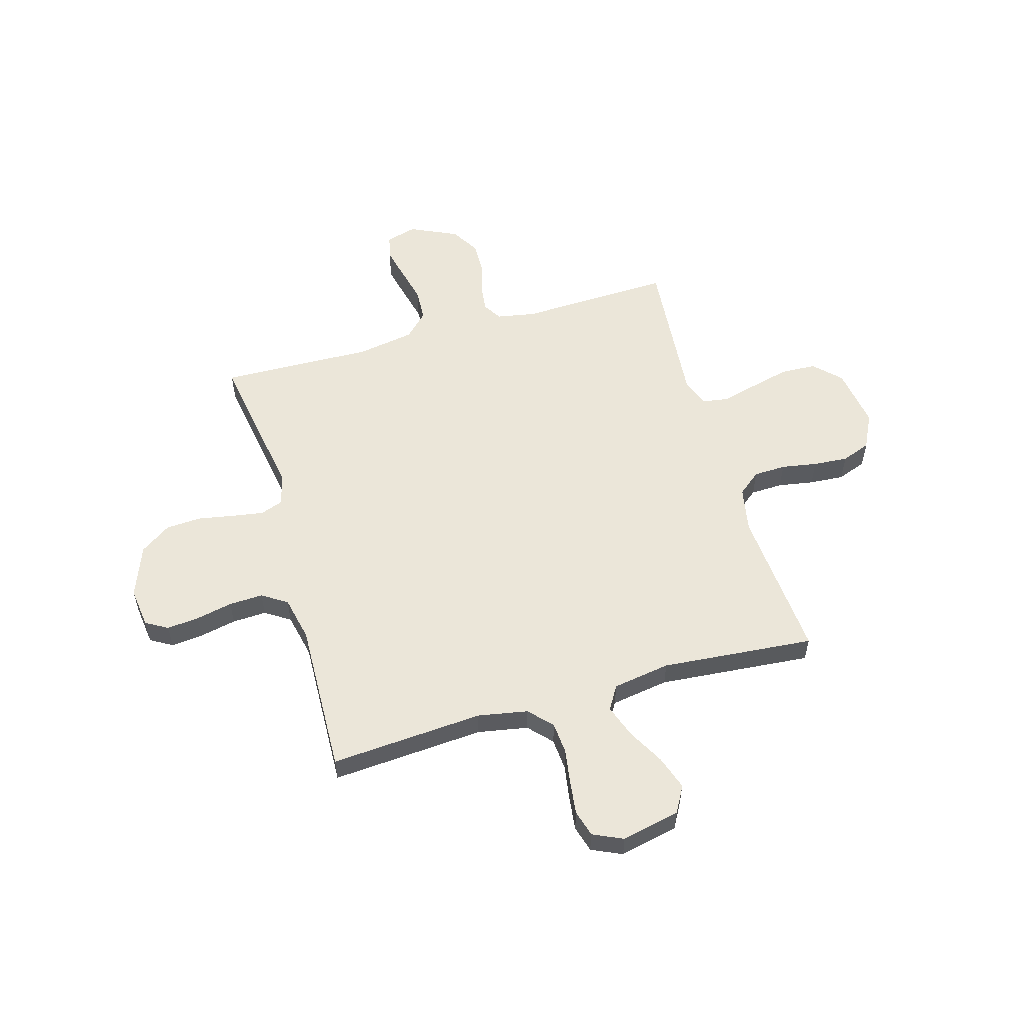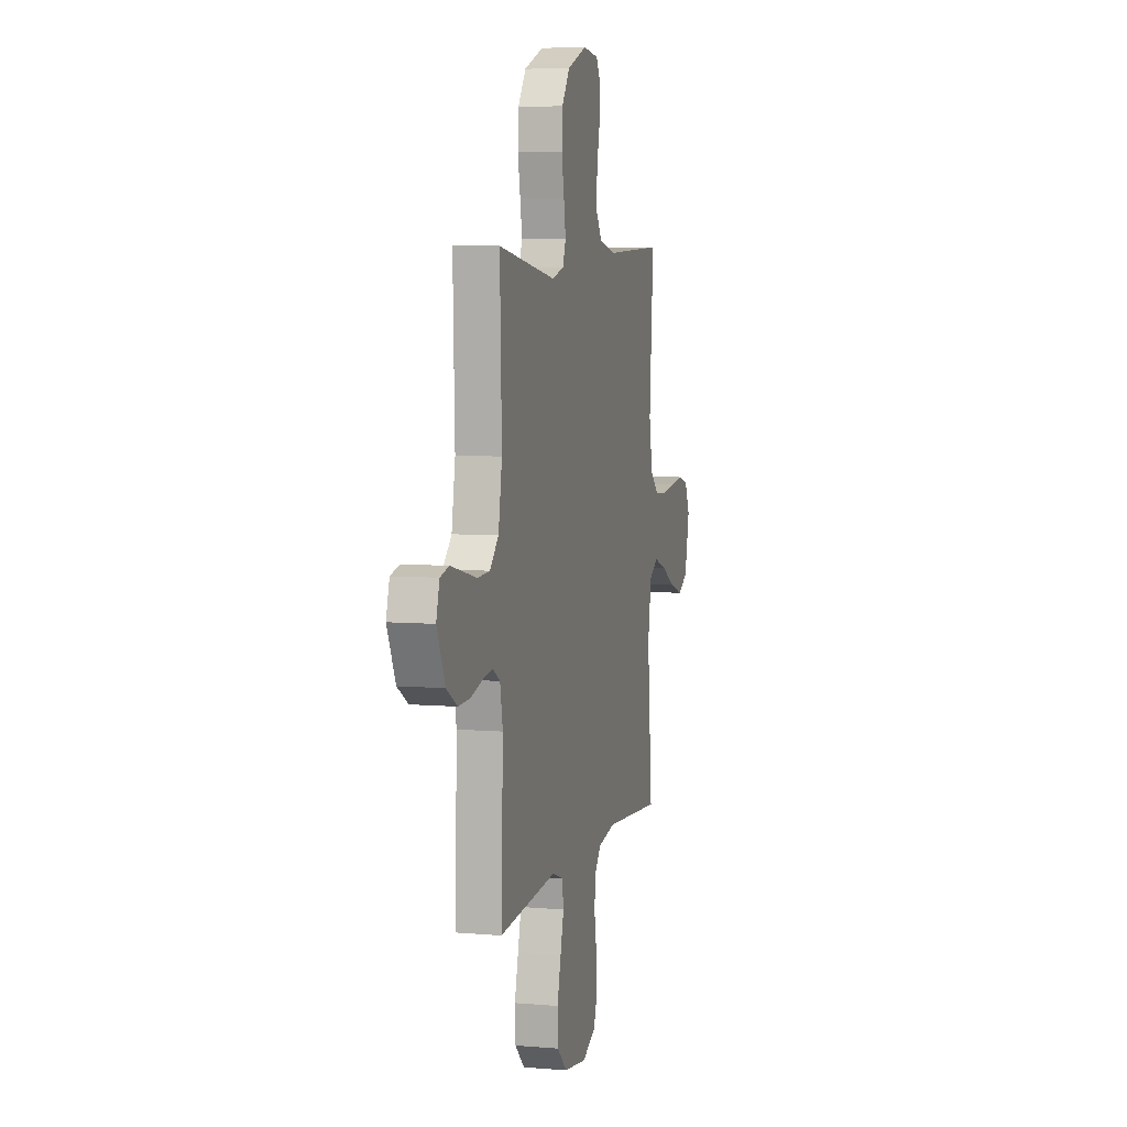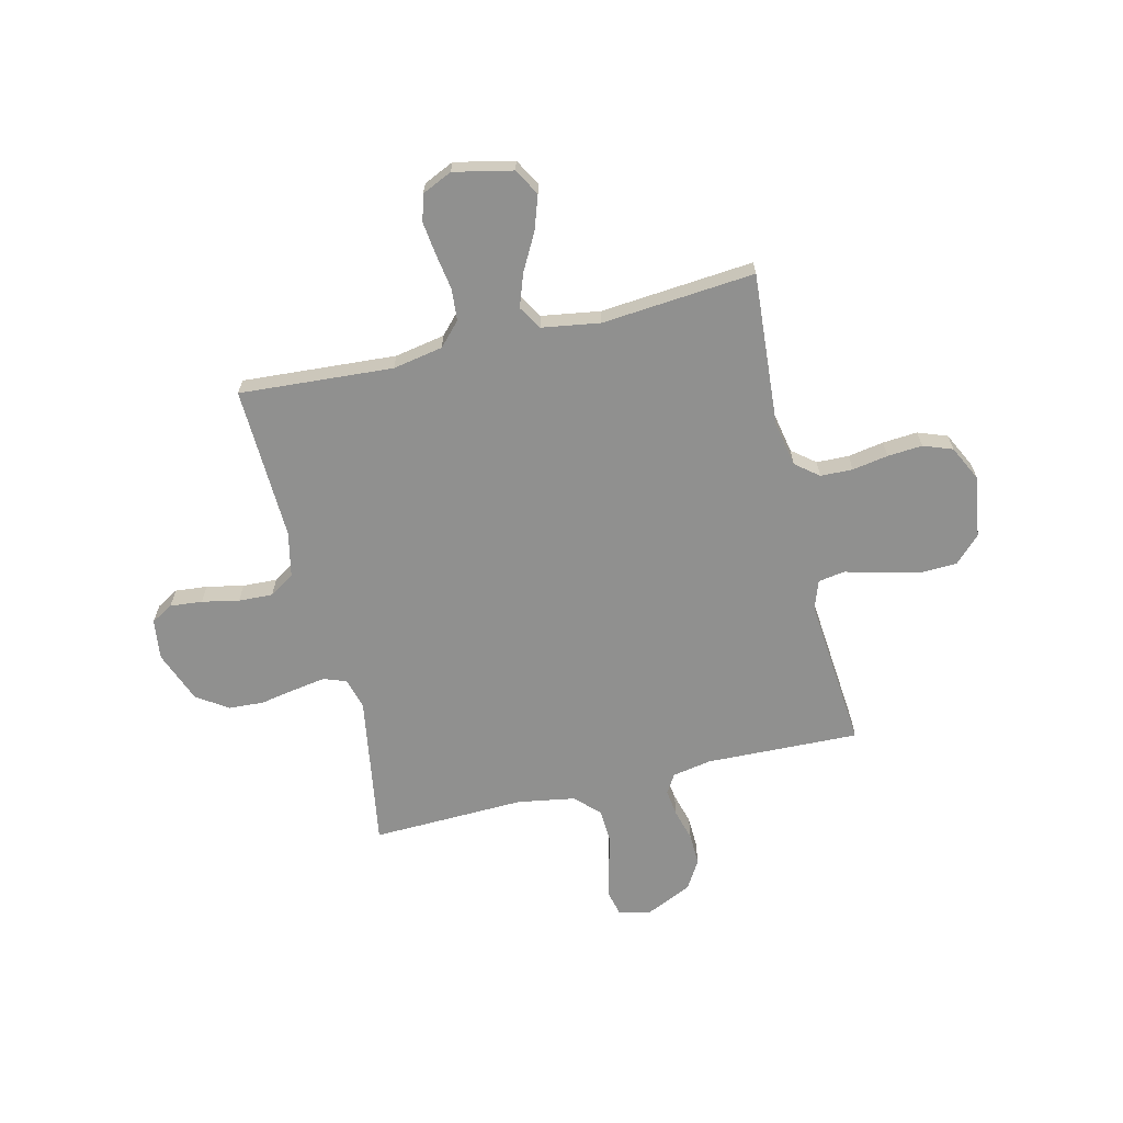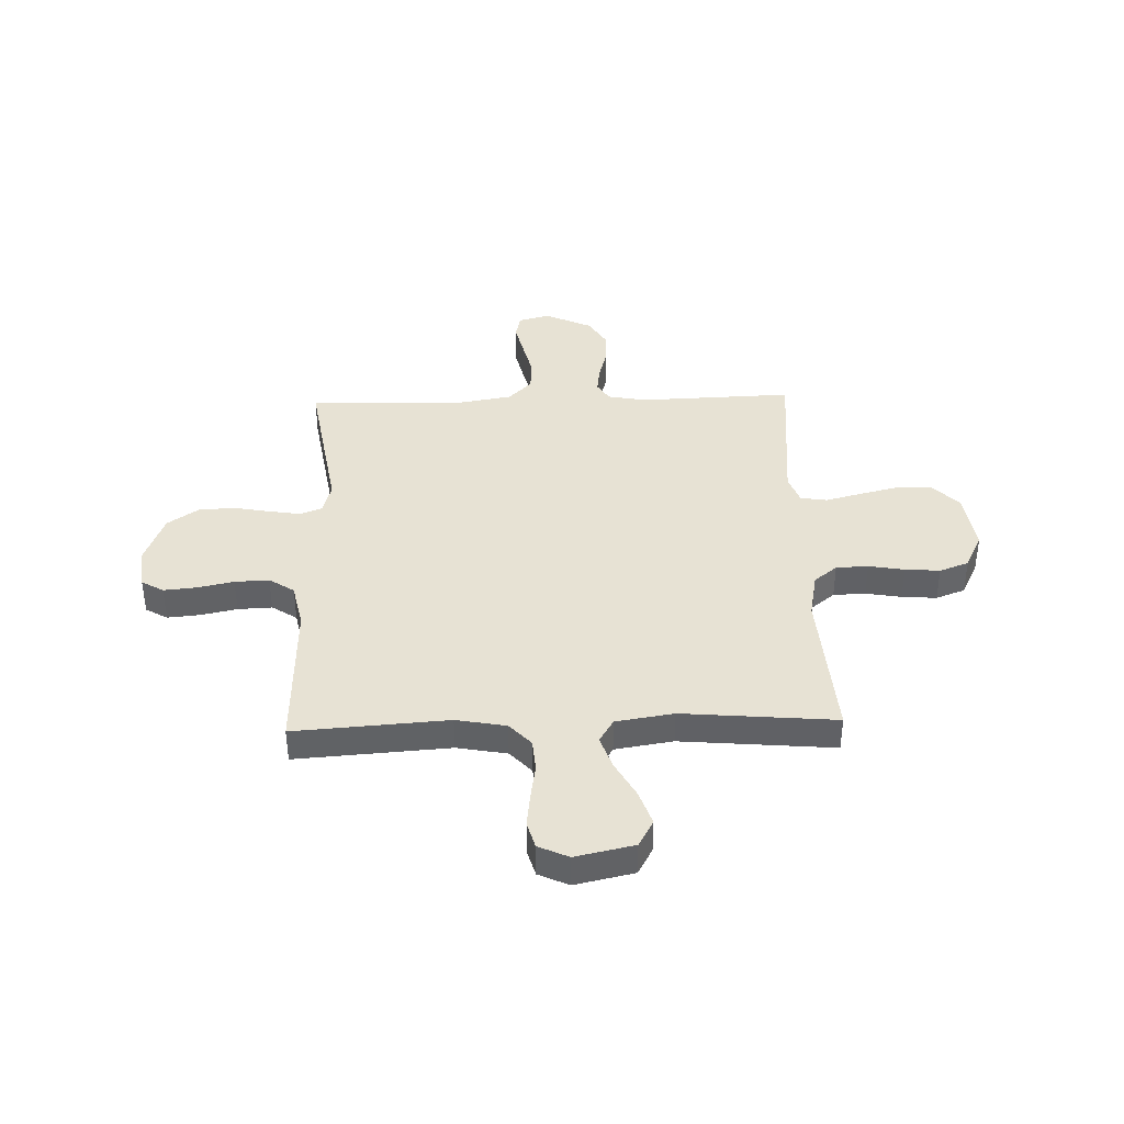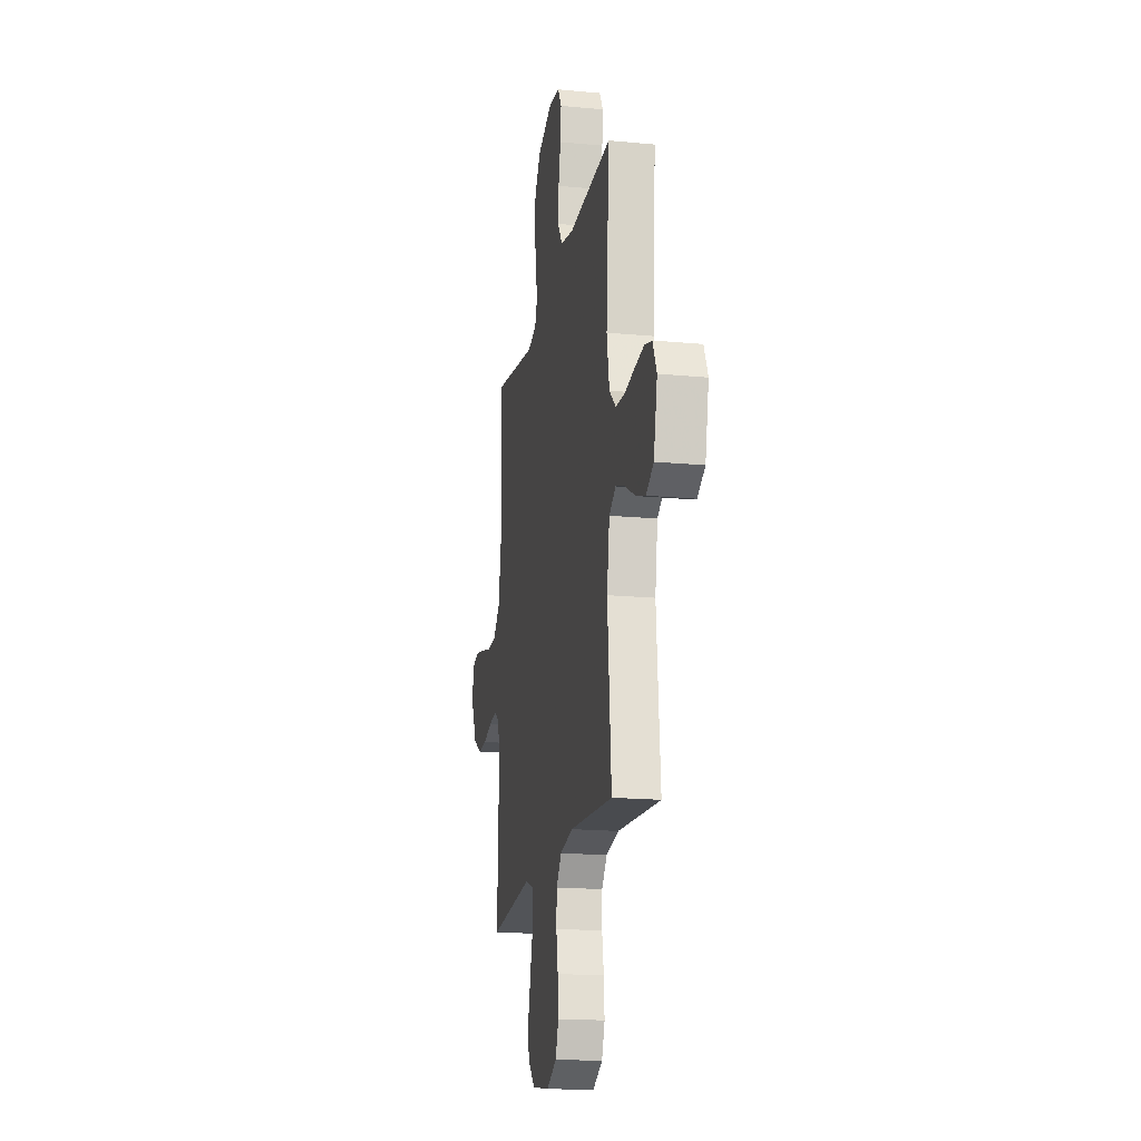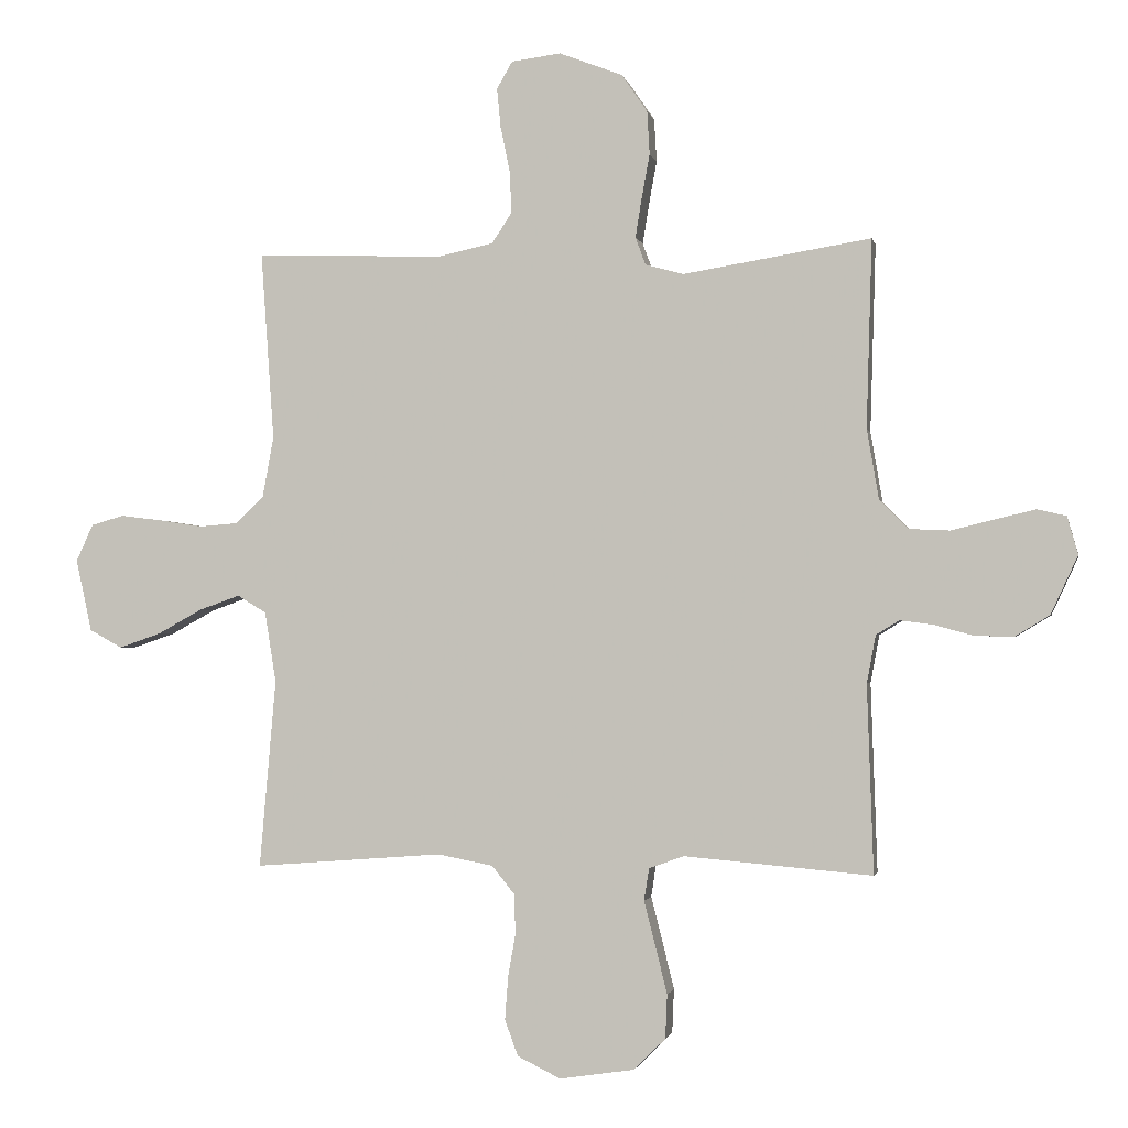
<metadata>
{"format":"obj","ext":"obj","renderer":"f3d","projection":"perspective","resolution":1024,"background":"white","views":[{"elev":55.9,"azim":73.9,"up":"+Y"},{"elev":6.4,"azim":-75.6,"up":"+Z"},{"elev":-65.5,"azim":103.6,"up":"+Y"},{"elev":39.9,"azim":88.3,"up":"+Y"},{"elev":-18.1,"azim":79.5,"up":"+Z"},{"elev":-1.6,"azim":-168.8,"up":"+Z"}]}
</metadata>
<code>
v 0.5 0.07 -0.5
v 0.2 0.07 -0.477
v 0.111 0.07 -0.494
v 0.075 0.07 -0.539
v 0.073 0.07 -0.602
v 0.085 0.07 -0.672
v 0.09 0.07 -0.74
v 0.069 0.07 -0.797
v 0 0.07 -0.831
v -0.12 0.07 -0.813
v -0.17 0.07 -0.763
v -0.173 0.07 -0.693
v -0.154 0.07 -0.616
v -0.136 0.07 -0.546
v -0.144 0.07 -0.494
v -0.2 0.07 -0.474
v -0.5 0.07 -0.5
v -0.49 0.07 -0.2
v -0.504 0.07 -0.124
v -0.541 0.07 -0.101
v -0.594 0.07 -0.108
v -0.656 0.07 -0.125
v -0.718 0.07 -0.127
v -0.774 0.07 -0.093
v -0.817 0.07 0
v -0.8 0.07 0.06
v -0.754 0.07 0.071
v -0.69 0.07 0.056
v -0.62 0.07 0.039
v -0.556 0.07 0.042
v -0.51 0.07 0.088
v -0.491 0.07 0.2
v -0.5 0.07 0.5
v -0.2 0.07 0.451
v -0.139 0.07 0.468
v -0.123 0.07 0.512
v -0.133 0.07 0.574
v -0.146 0.07 0.645
v -0.142 0.07 0.714
v -0.101 0.07 0.774
v 0 0.07 0.813
v 0.079 0.07 0.803
v 0.104 0.07 0.76
v 0.098 0.07 0.697
v 0.083 0.07 0.625
v 0.08 0.07 0.558
v 0.112 0.07 0.509
v 0.2 0.07 0.49
v 0.5 0.07 0.5
v 0.479 0.07 0.2
v 0.497 0.07 0.102
v 0.542 0.07 0.06
v 0.604 0.07 0.055
v 0.674 0.07 0.066
v 0.739 0.07 0.074
v 0.791 0.07 0.059
v 0.818 0.07 0
v 0.793 0.07 -0.115
v 0.741 0.07 -0.144
v 0.674 0.07 -0.121
v 0.603 0.07 -0.082
v 0.538 0.07 -0.059
v 0.492 0.07 -0.087
v 0.474 0.07 -0.2
v 0.5 0 -0.5
v 0.2 0 -0.477
v 0.111 0 -0.494
v 0.075 0 -0.539
v 0.073 0 -0.602
v 0.085 0 -0.672
v 0.09 0 -0.74
v 0.069 0 -0.797
v 0 0 -0.831
v -0.12 0 -0.813
v -0.17 0 -0.763
v -0.173 0 -0.693
v -0.154 0 -0.616
v -0.136 0 -0.546
v -0.144 0 -0.494
v -0.2 0 -0.474
v -0.5 0 -0.5
v -0.49 0 -0.2
v -0.504 0 -0.124
v -0.541 0 -0.101
v -0.594 0 -0.108
v -0.656 0 -0.125
v -0.718 0 -0.127
v -0.774 0 -0.093
v -0.817 0 0
v -0.8 0 0.06
v -0.754 0 0.071
v -0.69 0 0.056
v -0.62 0 0.039
v -0.556 0 0.042
v -0.51 0 0.088
v -0.491 0 0.2
v -0.5 0 0.5
v -0.2 0 0.451
v -0.139 0 0.468
v -0.123 0 0.512
v -0.133 0 0.574
v -0.146 0 0.645
v -0.142 0 0.714
v -0.101 0 0.774
v 0 0 0.813
v 0.079 0 0.803
v 0.104 0 0.76
v 0.098 0 0.697
v 0.083 0 0.625
v 0.08 0 0.558
v 0.112 0 0.509
v 0.2 0 0.49
v 0.5 0 0.5
v 0.479 0 0.2
v 0.497 0 0.102
v 0.542 0 0.06
v 0.604 0 0.055
v 0.674 0 0.066
v 0.739 0 0.074
v 0.791 0 0.059
v 0.818 0 0
v 0.793 0 -0.115
v 0.741 0 -0.144
v 0.674 0 -0.121
v 0.603 0 -0.082
v 0.538 0 -0.059
v 0.492 0 -0.087
v 0.474 0 -0.2
f 58 59 60 61
f 58 61 62
f 57 58 62
f 56 57 62
f 53 54 55 56
f 53 56 62
f 52 53 62 63
f 48 49 50
f 47 48 50 51
f 42 43 44 45
f 42 45 46
f 41 42 46
f 40 41 46
f 37 38 39 40
f 36 37 40 46
f 35 36 46 47
f 32 33 34
f 31 32 34 35
f 26 27 28 29
f 24 25 26 29
f 24 29 30
f 21 22 23 24
f 20 21 24 30
f 19 20 30 31
f 16 17 18
f 15 16 18 19
f 11 12 13 14
f 9 10 11 14
f 9 14 15
f 8 9 15
f 5 6 7 8
f 5 8 15
f 4 5 15 19
f 64 1 2
f 63 64 2 3
f 51 52 63 3
f 31 35 47 51
f 19 31 51
f 3 4 19 51
f 125 124 123 122
f 126 125 122
f 126 122 121
f 126 121 120
f 120 119 118 117
f 126 120 117
f 127 126 117 116
f 114 113 112
f 115 114 112 111
f 109 108 107 106
f 110 109 106
f 110 106 105
f 110 105 104
f 104 103 102 101
f 110 104 101 100
f 111 110 100 99
f 98 97 96
f 99 98 96 95
f 93 92 91 90
f 93 90 89 88
f 94 93 88
f 88 87 86 85
f 94 88 85 84
f 95 94 84 83
f 82 81 80
f 83 82 80 79
f 78 77 76 75
f 78 75 74 73
f 79 78 73
f 79 73 72
f 72 71 70 69
f 79 72 69
f 83 79 69 68
f 66 65 128
f 67 66 128 127
f 67 127 116 115
f 115 111 99 95
f 115 95 83
f 115 83 68 67
f 1 65 66 2
f 2 66 67 3
f 3 67 68 4
f 4 68 69 5
f 5 69 70 6
f 6 70 71 7
f 7 71 72 8
f 8 72 73 9
f 9 73 74 10
f 10 74 75 11
f 11 75 76 12
f 12 76 77 13
f 13 77 78 14
f 14 78 79 15
f 15 79 80 16
f 16 80 81 17
f 17 81 82 18
f 18 82 83 19
f 19 83 84 20
f 20 84 85 21
f 21 85 86 22
f 22 86 87 23
f 23 87 88 24
f 24 88 89 25
f 25 89 90 26
f 26 90 91 27
f 27 91 92 28
f 28 92 93 29
f 29 93 94 30
f 30 94 95 31
f 31 95 96 32
f 32 96 97 33
f 33 97 98 34
f 34 98 99 35
f 35 99 100 36
f 36 100 101 37
f 37 101 102 38
f 38 102 103 39
f 39 103 104 40
f 40 104 105 41
f 41 105 106 42
f 42 106 107 43
f 43 107 108 44
f 44 108 109 45
f 45 109 110 46
f 46 110 111 47
f 47 111 112 48
f 48 112 113 49
f 49 113 114 50
f 50 114 115 51
f 51 115 116 52
f 52 116 117 53
f 53 117 118 54
f 54 118 119 55
f 55 119 120 56
f 56 120 121 57
f 57 121 122 58
f 58 122 123 59
f 59 123 124 60
f 60 124 125 61
f 61 125 126 62
f 62 126 127 63
f 63 127 128 64
f 64 128 65 1

</code>
